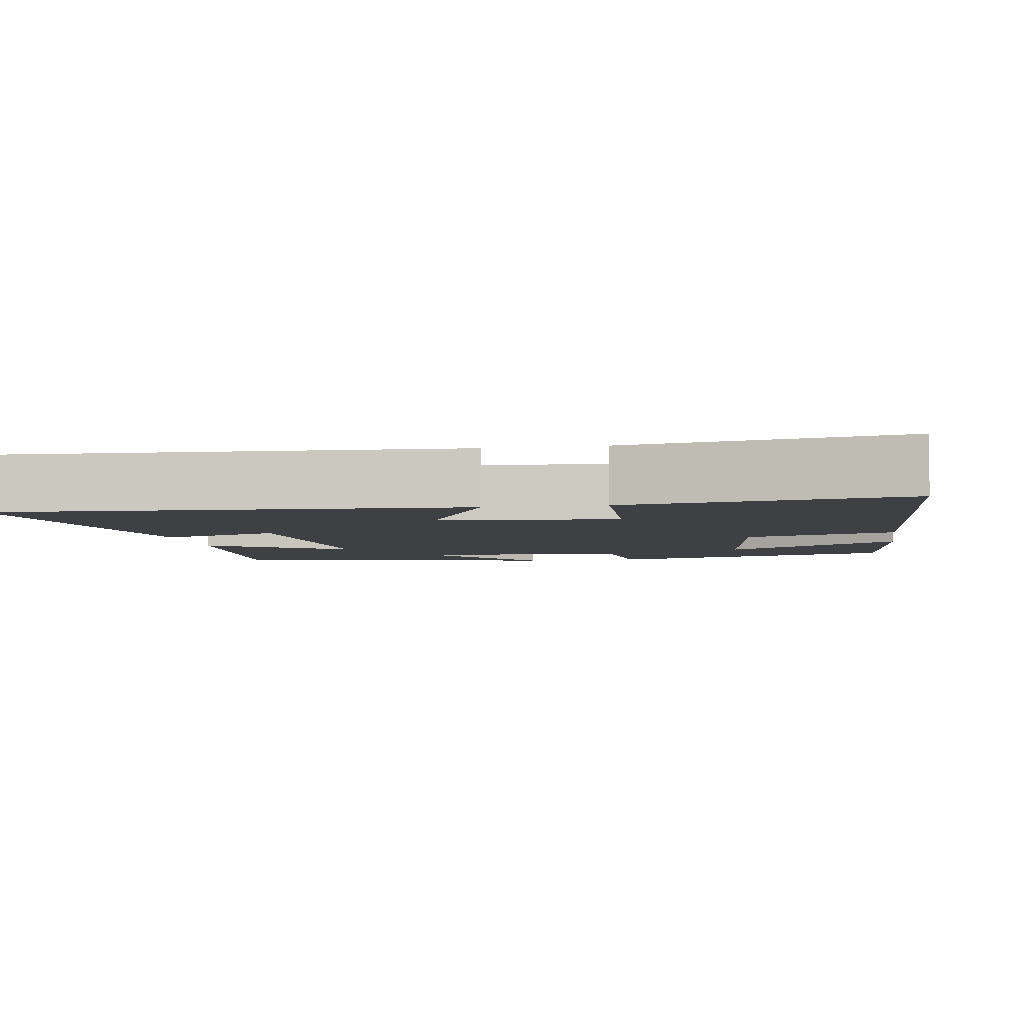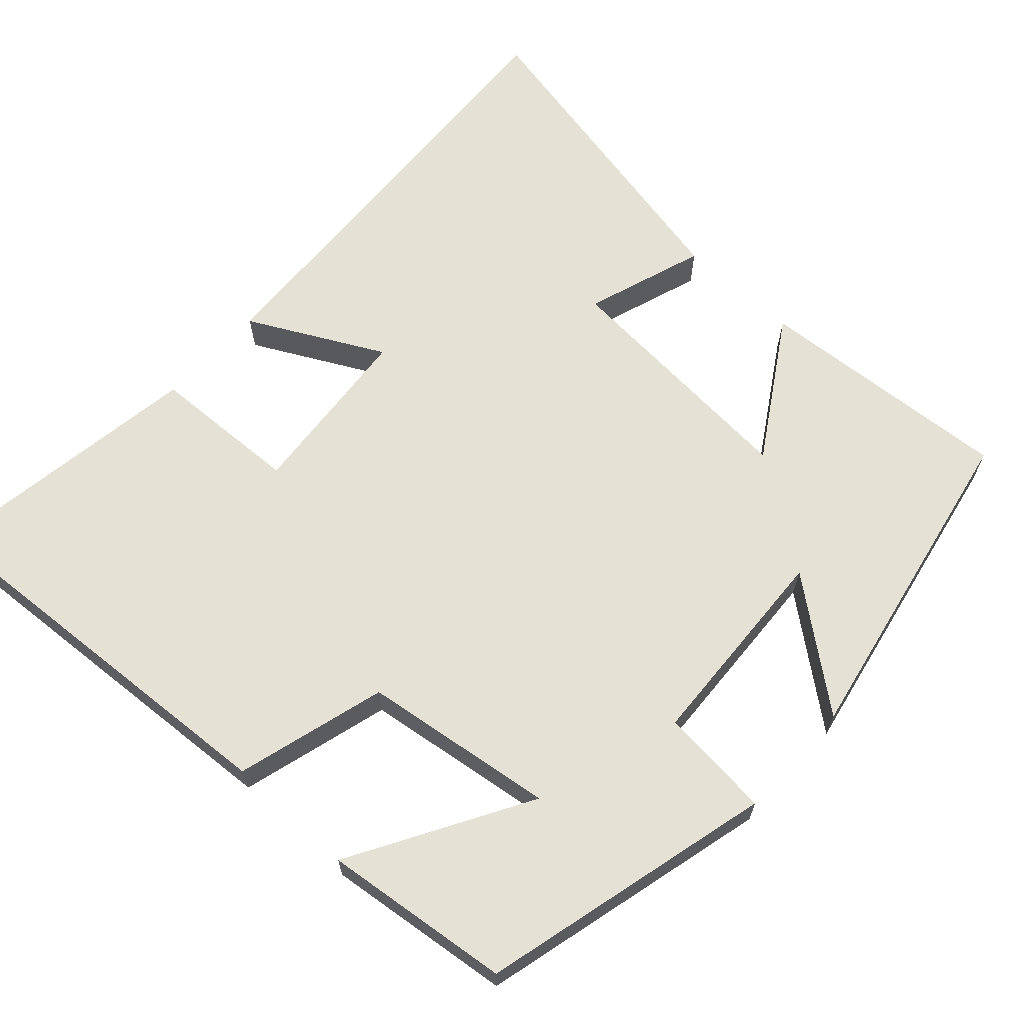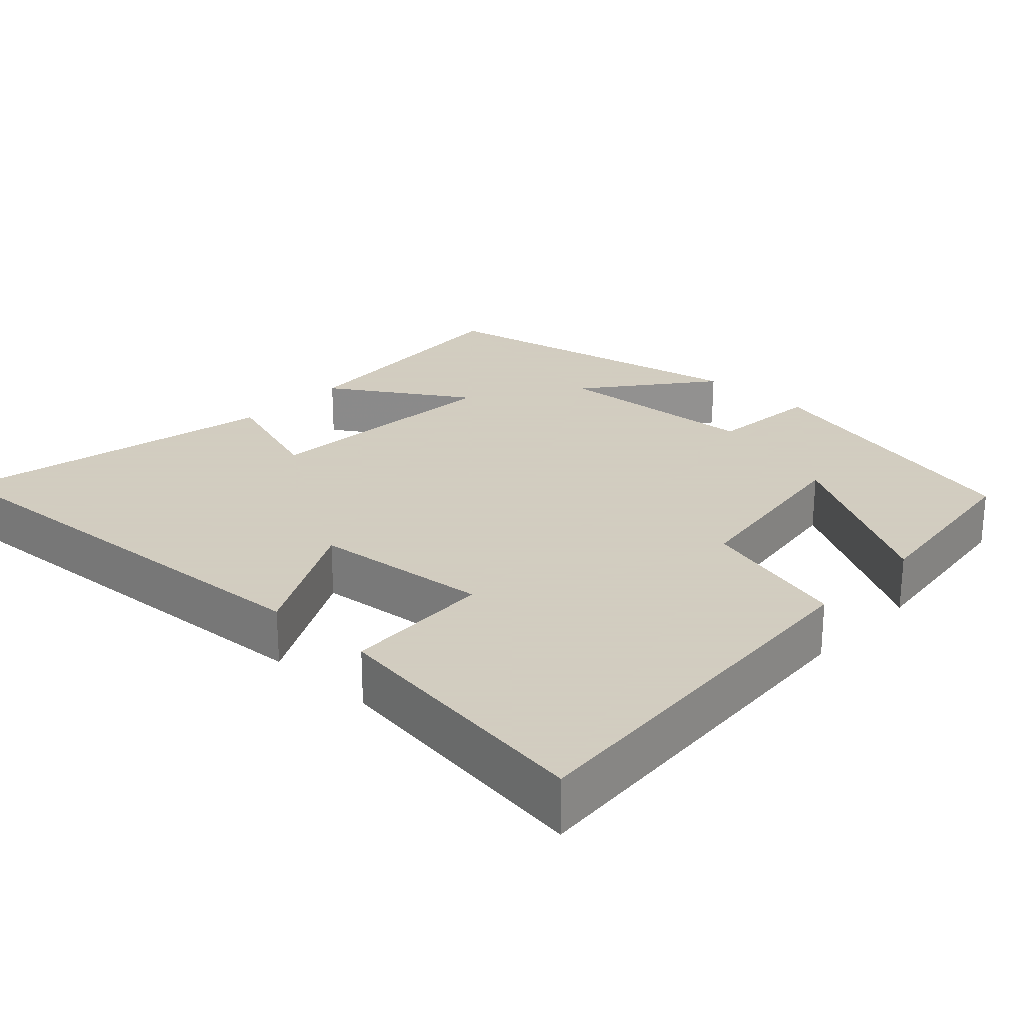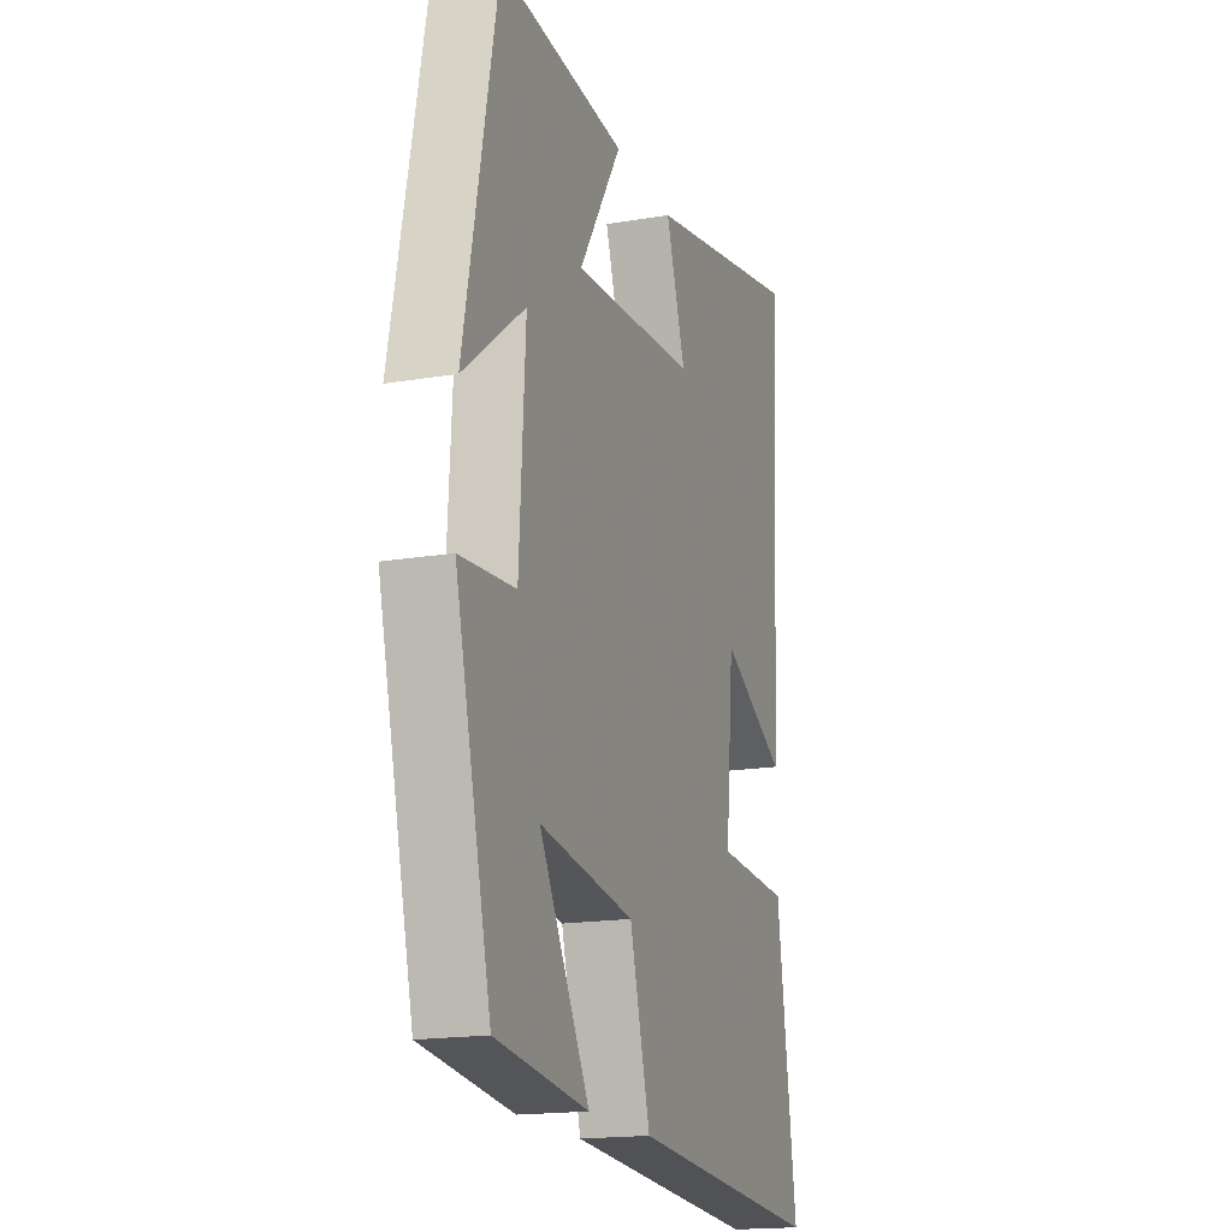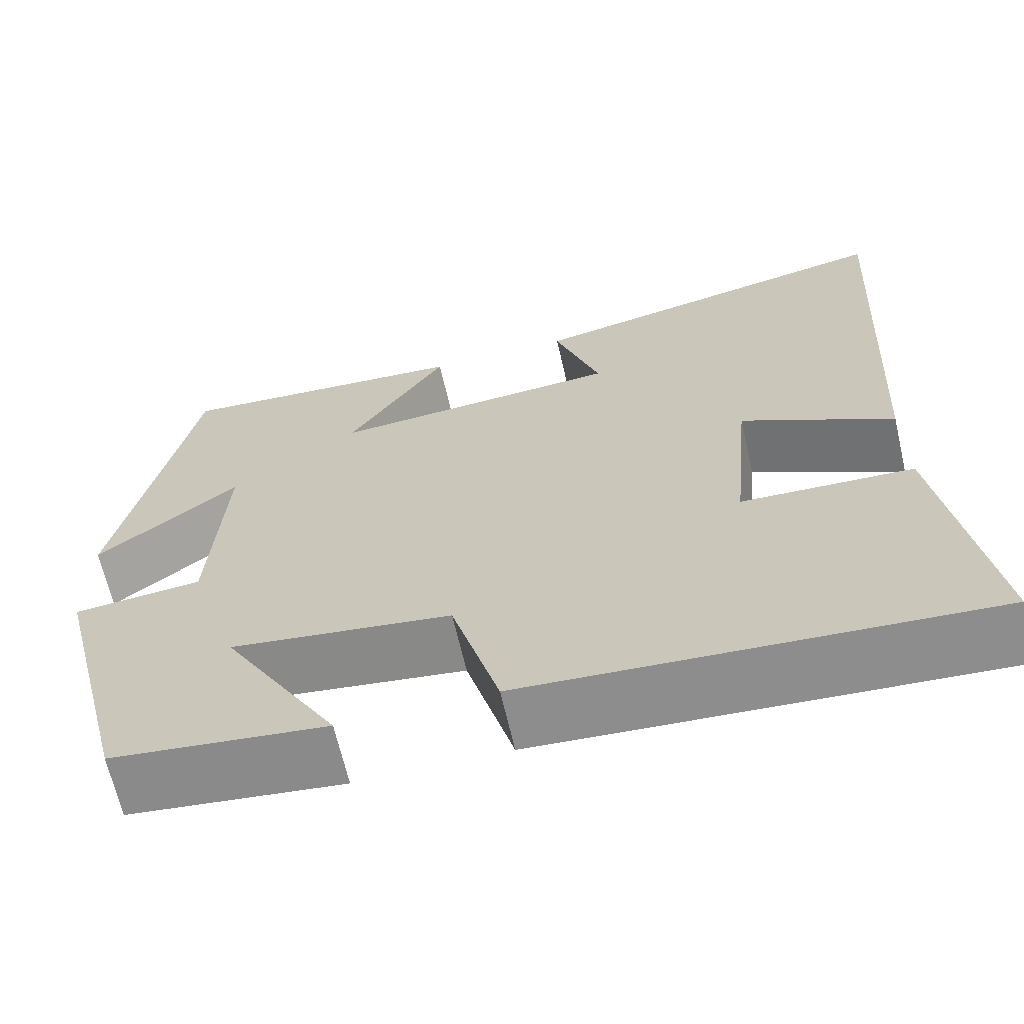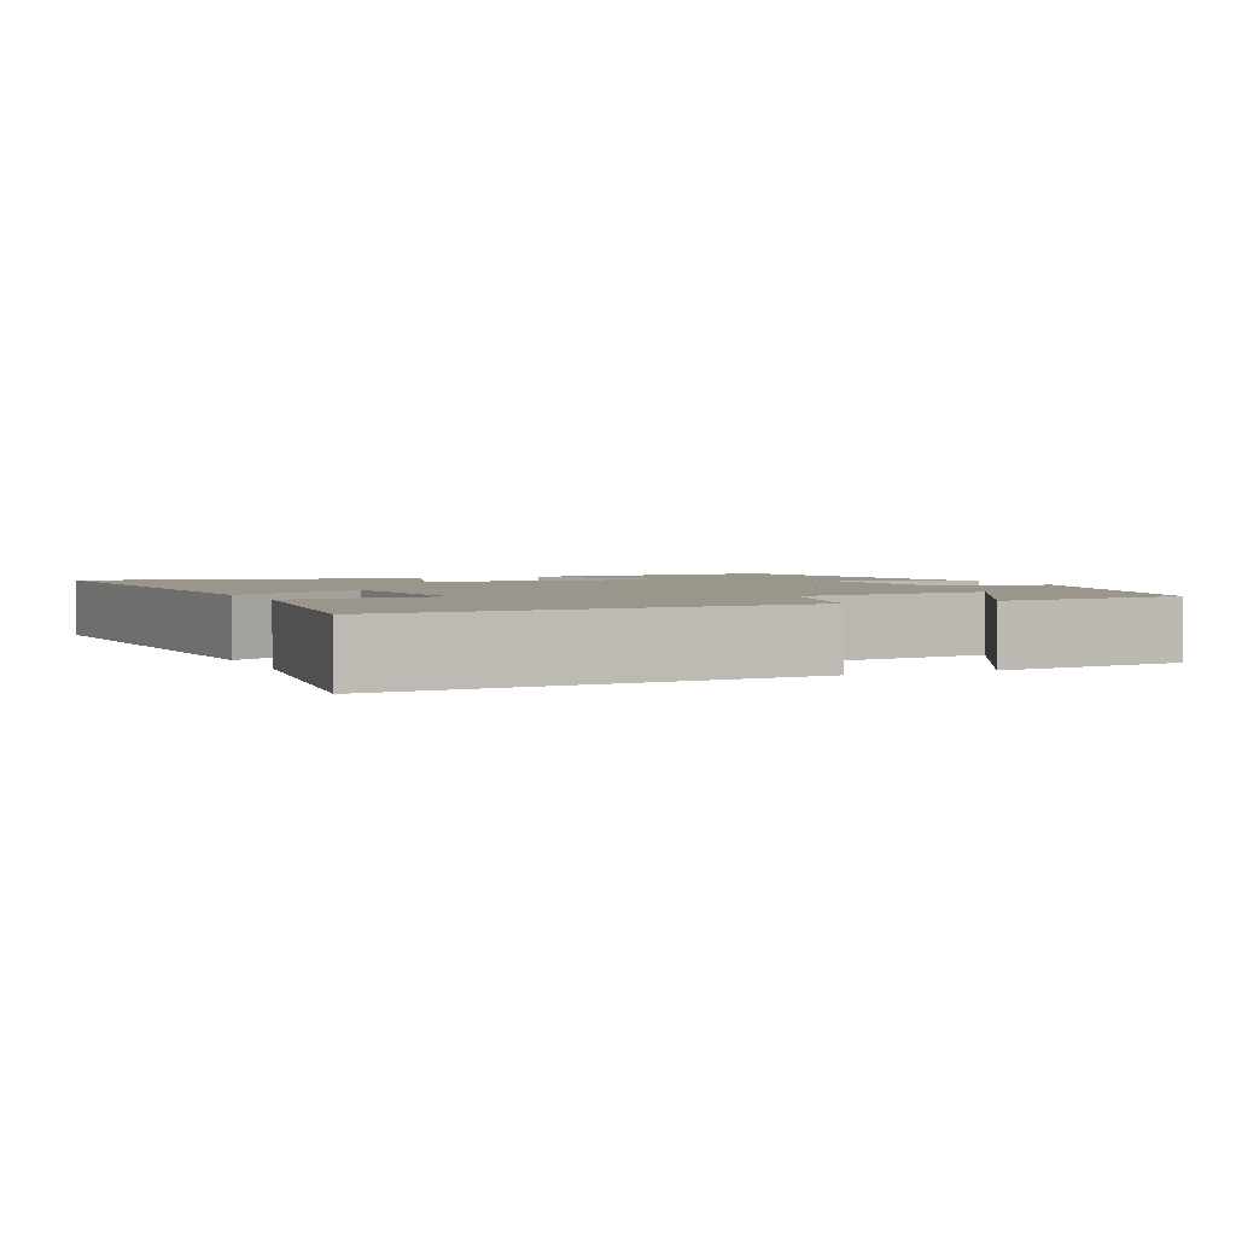
<metadata>
{"format":"obj","ext":"obj","renderer":"f3d","projection":"perspective","resolution":1024,"background":"white","views":[{"elev":-4.9,"azim":99.8,"up":"+Y"},{"elev":65.1,"azim":-137.4,"up":"+Y"},{"elev":24.3,"azim":133.0,"up":"+Y"},{"elev":-17.5,"azim":-71.4,"up":"+Z"},{"elev":-66.1,"azim":13.0,"up":"+Z"},{"elev":2.5,"azim":155.8,"up":"+Y"}]}
</metadata>
<code>
v 0.534 0.07 0.589
v 0.5 0.07 -0.018
v 0.323 0.07 0.075
v 0.301 0.07 -0.161
v 0.5 0.07 -0.17
v 0.553 0.07 -0.536
v 0.022 0.07 -0.5
v -0.033 0.07 -0.3
v -0.289 0.07 -0.264
v -0.154 0.07 -0.5
v -0.403 0.07 -0.47
v -0.5 0.07 -0.079
v -0.351 0.07 -0.065
v -0.335 0.07 0.213
v -0.5 0.07 0.083
v -0.412 0.07 0.526
v -0.069 0.07 0.5
v -0.184 0.07 0.317
v 0.152 0.07 0.341
v 0.099 0.07 0.5
v 0.534 0 0.589
v 0.5 0 -0.018
v 0.323 0 0.075
v 0.301 0 -0.161
v 0.5 0 -0.17
v 0.553 0 -0.536
v 0.022 0 -0.5
v -0.033 0 -0.3
v -0.289 0 -0.264
v -0.154 0 -0.5
v -0.403 0 -0.47
v -0.5 0 -0.079
v -0.351 0 -0.065
v -0.335 0 0.213
v -0.5 0 0.083
v -0.412 0 0.526
v -0.069 0 0.5
v -0.184 0 0.317
v 0.152 0 0.341
v 0.099 0 0.5
f 1 2 3
f 20 1 3
f 19 20 3
f 18 19 3 4
f 16 17 18
f 16 18 4
f 14 15 16
f 14 16 4
f 13 14 4
f 12 13 4
f 9 10 11 12
f 8 9 12 4
f 6 7 8
f 5 6 8
f 4 5 8
f 23 22 21
f 23 21 40
f 23 40 39
f 24 23 39 38
f 38 37 36
f 24 38 36
f 36 35 34
f 24 36 34
f 24 34 33
f 24 33 32
f 32 31 30 29
f 24 32 29 28
f 28 27 26
f 28 26 25
f 28 25 24
f 1 21 22 2
f 2 22 23 3
f 3 23 24 4
f 4 24 25 5
f 5 25 26 6
f 6 26 27 7
f 7 27 28 8
f 8 28 29 9
f 9 29 30 10
f 10 30 31 11
f 11 31 32 12
f 12 32 33 13
f 13 33 34 14
f 14 34 35 15
f 15 35 36 16
f 16 36 37 17
f 17 37 38 18
f 18 38 39 19
f 19 39 40 20
f 20 40 21 1

</code>
